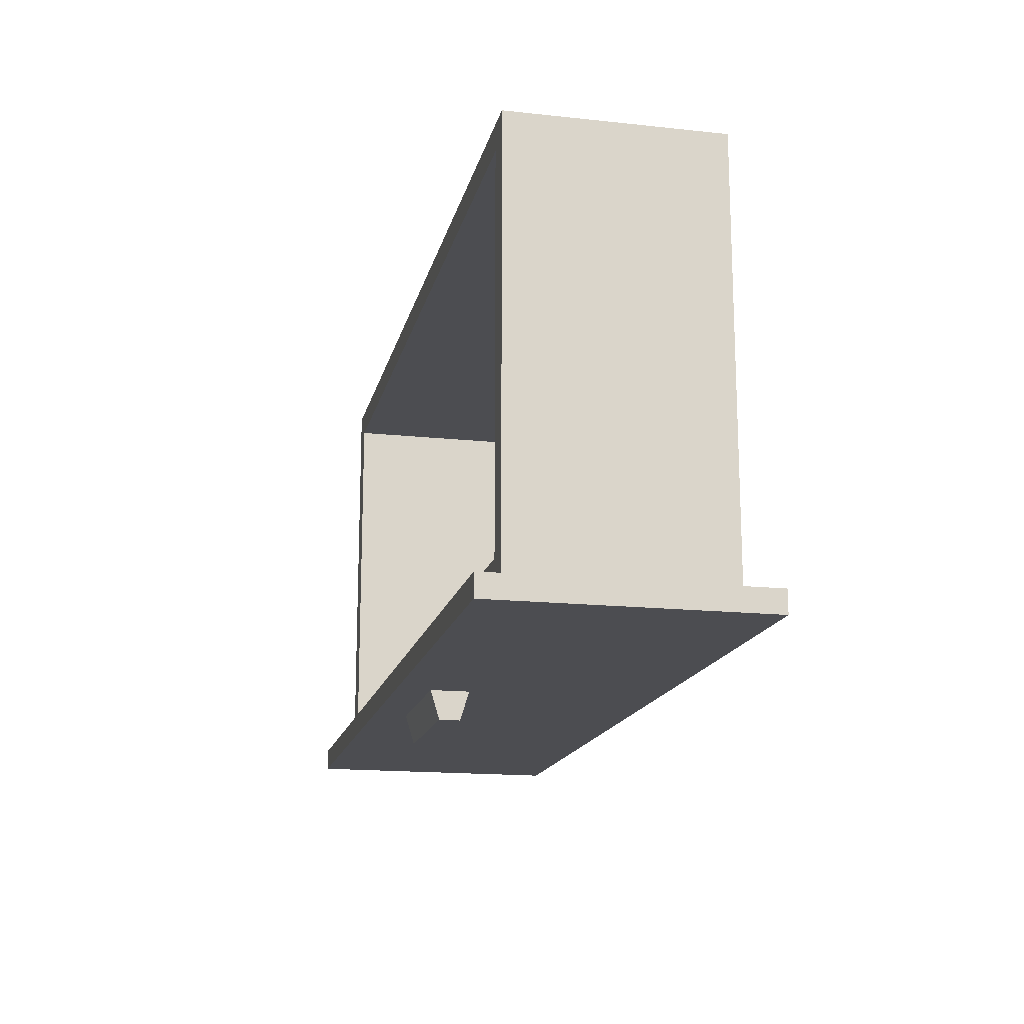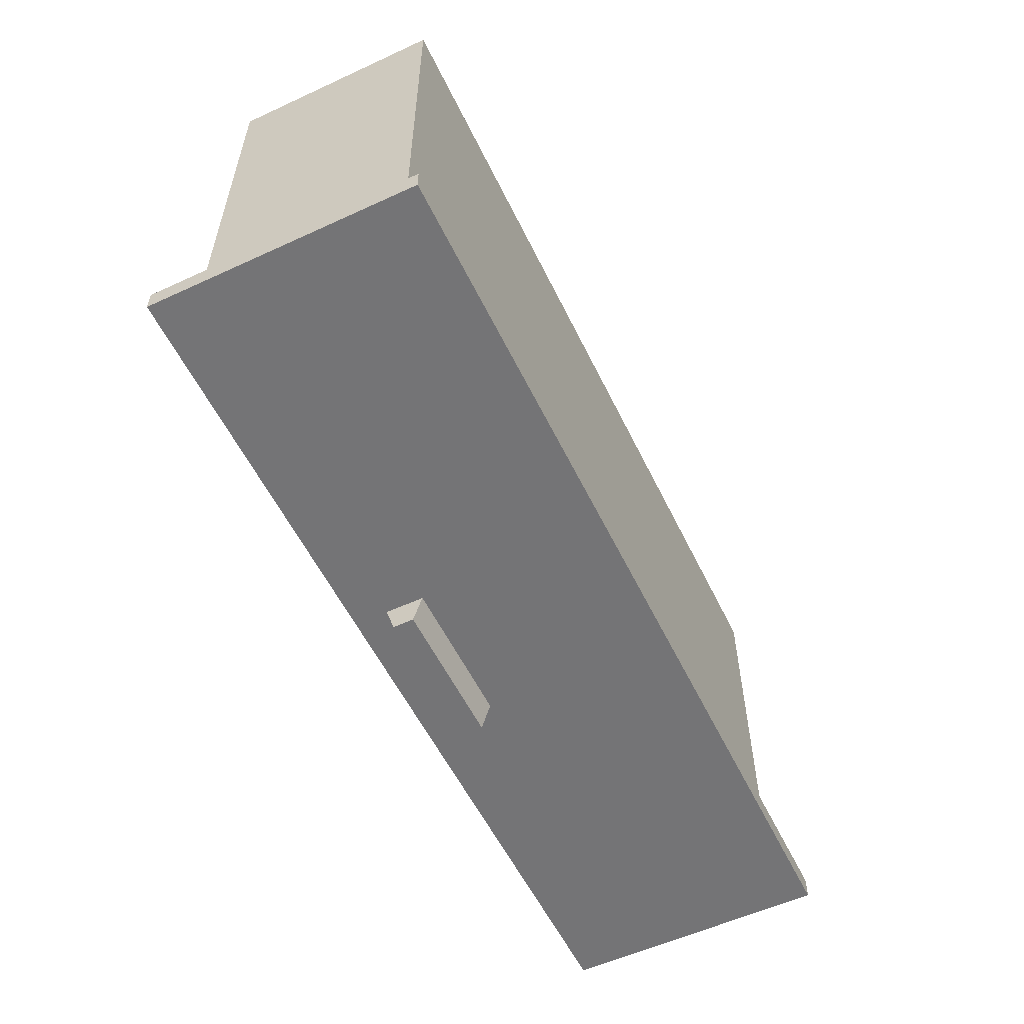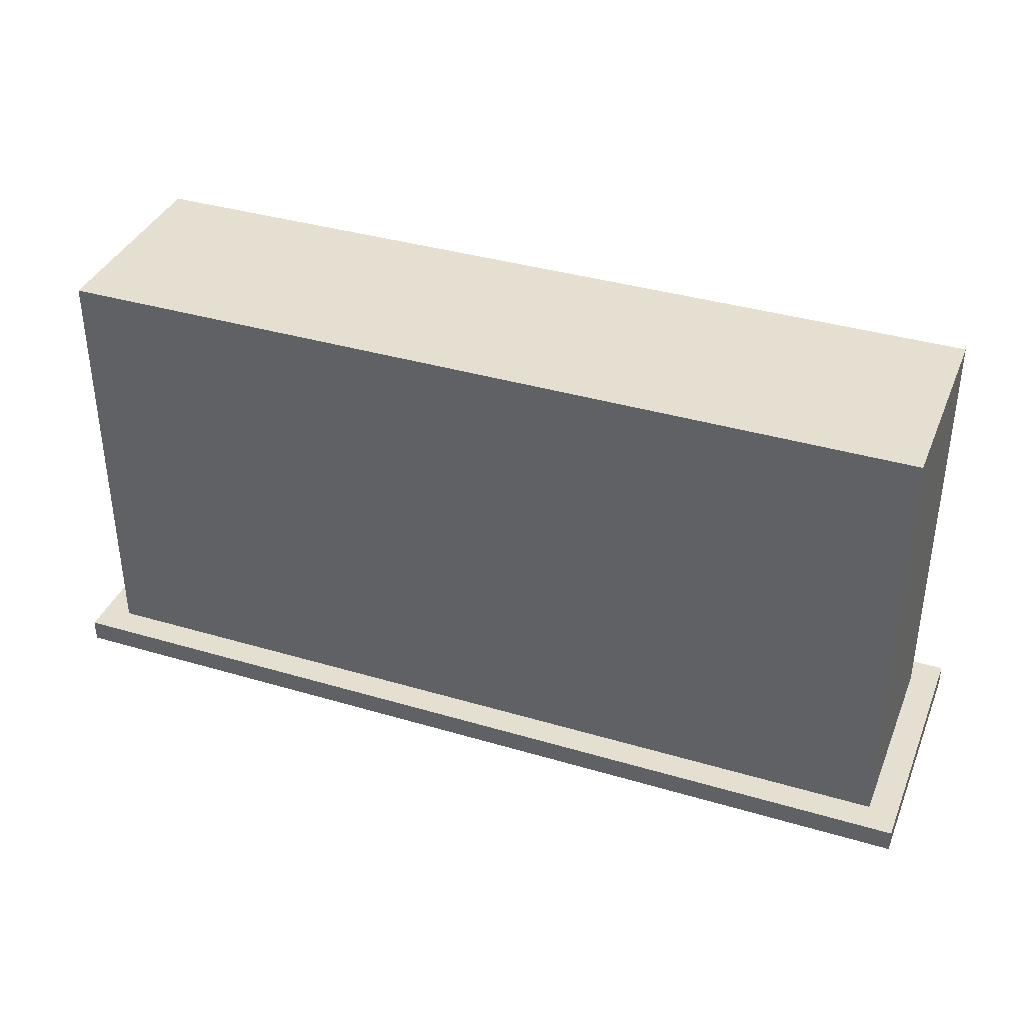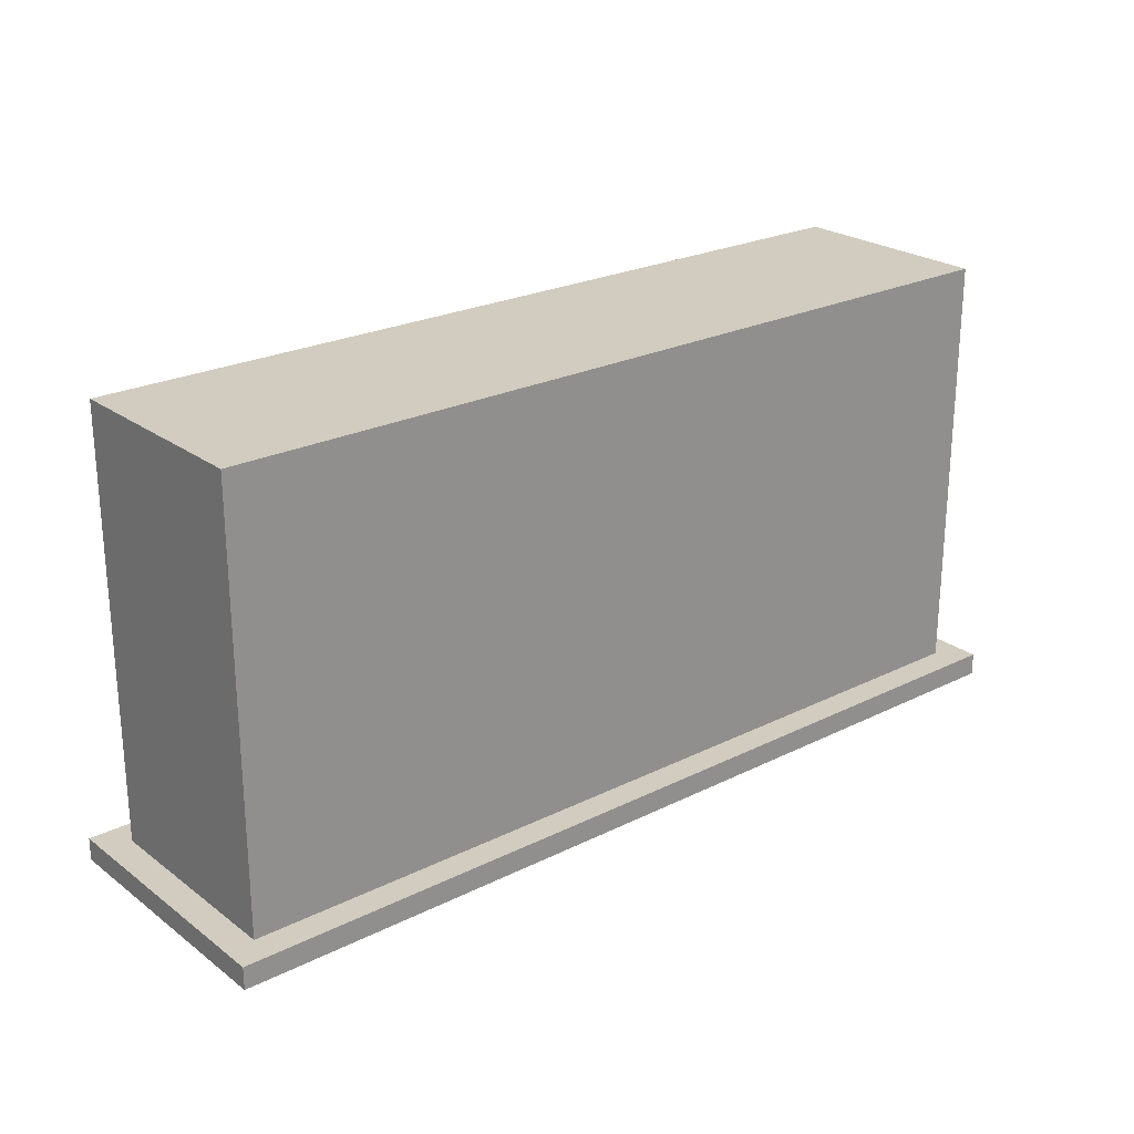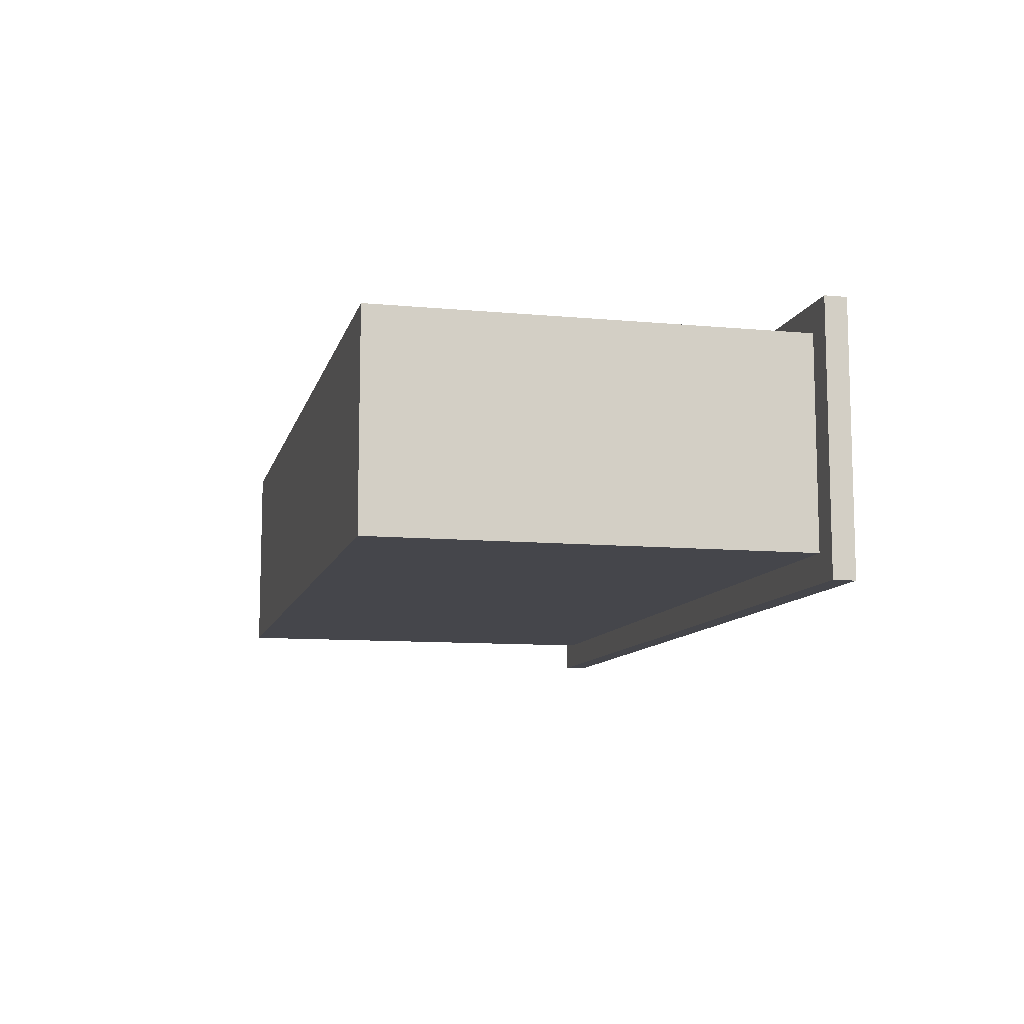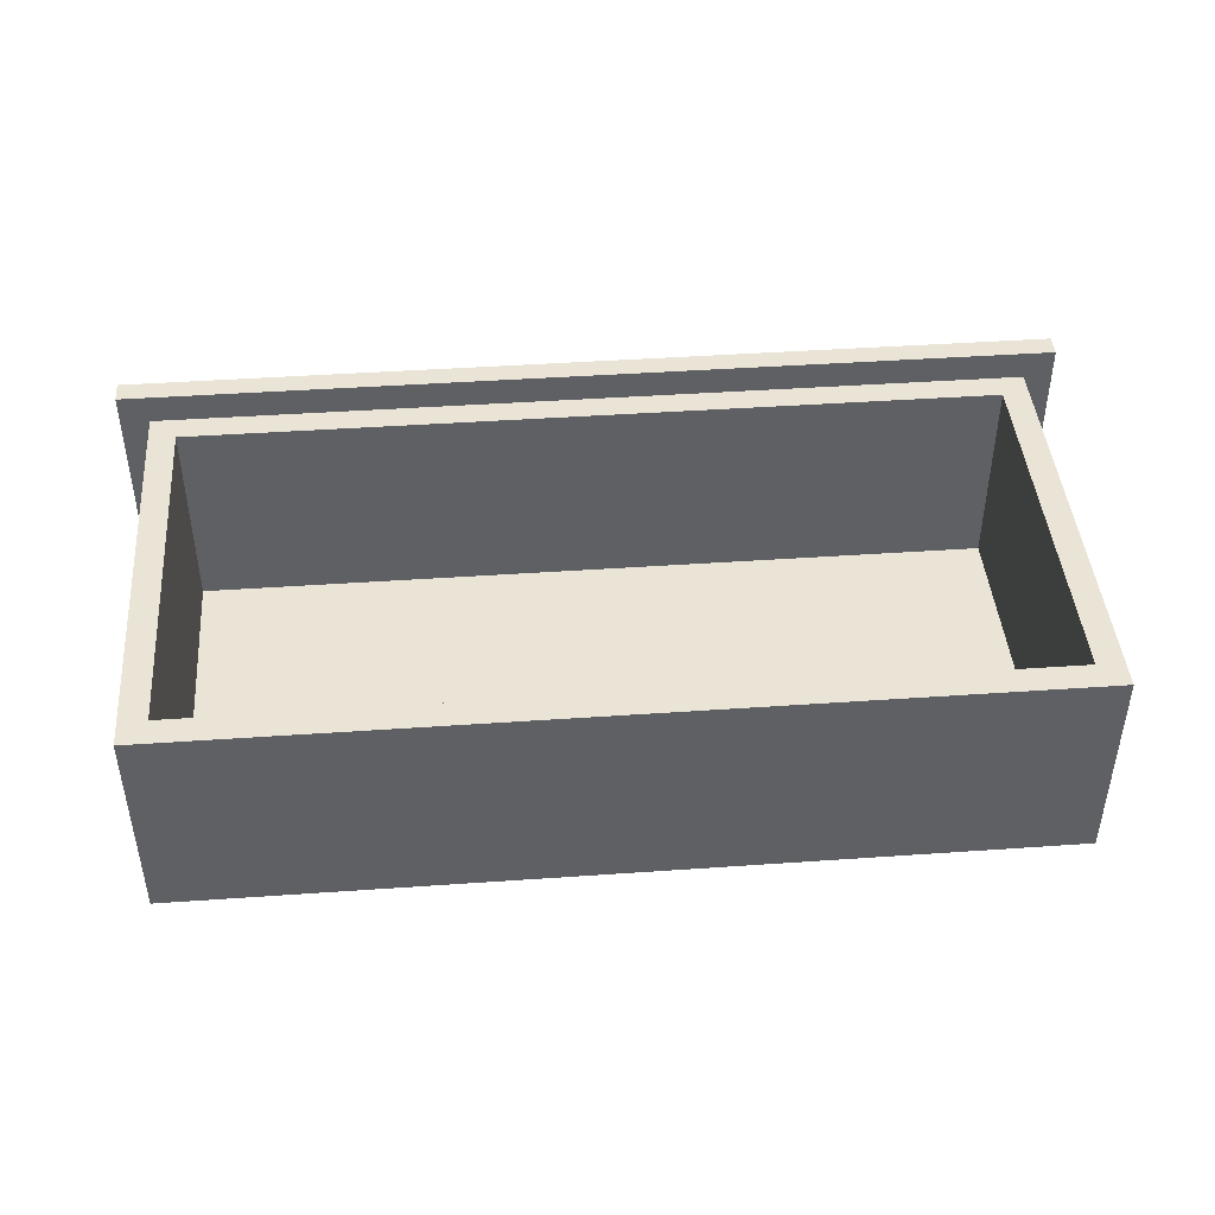
<metadata>
{"format":"obj","ext":"obj","renderer":"f3d","projection":"perspective","resolution":1024,"background":"white","views":[{"elev":-16.2,"azim":77.5,"up":"+Y"},{"elev":-56.3,"azim":115.7,"up":"+Y"},{"elev":37.3,"azim":-159.2,"up":"+Y"},{"elev":24.0,"azim":140.4,"up":"+Y"},{"elev":-10.0,"azim":-103.4,"up":"+Z"},{"elev":43.8,"azim":175.3,"up":"+Z"}]}
</metadata>
<code>
o SideTableDrawer_225
v -0.1466 -0.1705 0.114
v 0.1409 -0.1705 0.1141
v 0.1408 -0.1705 0.1974
v -0.1466 -0.1705 0.1973
v 0.1319 -0.1634 0.1884
v 0.1319 -0.1634 0.1231
v 0.1319 -0.02938 0.1231
v 0.1319 -0.02938 0.1884
v -0.1466 -0.1634 0.114
v 0.1409 -0.1634 0.1141
v 0.1408 -0.1634 0.1974
v -0.1466 -0.1634 0.1973
v -0.1377 -0.1634 0.1883
v -0.1376 -0.1634 0.123
v -0.1376 -0.02938 0.123
v -0.1377 -0.02938 0.1883
v -0.1293 -0.03772 0.1883
v -0.1293 -0.1551 0.1883
v -0.1293 -0.1551 0.1245
v -0.1293 -0.03772 0.1245
v 0.1235 -0.1551 0.1884
v 0.1235 -0.03772 0.1884
v 0.1236 -0.1551 0.1246
v 0.1236 -0.03772 0.1246
v -0.02612 -0.1683 0.1738
v -0.02613 -0.1683 0.1873
v 0.02035 -0.1683 0.1873
v 0.02036 -0.1683 0.1738
v -0.02612 -0.1797 0.1773
v 0.02036 -0.1797 0.1773
v 0.02036 -0.1797 0.1839
v -0.02613 -0.1797 0.1839
f 1 3 2
f 1 4 3
f 5 7 6
f 5 8 7
f 2 9 1
f 2 10 9
f 4 11 3
f 4 12 11
f 1 12 4
f 1 9 12
f 3 10 2
f 3 11 10
f 13 9 14
f 13 12 9
f 14 9 10
f 14 10 6
f 5 12 13
f 5 11 12
f 6 11 5
f 6 10 11
f 15 8 16
f 15 7 8
f 6 15 14
f 6 7 15
f 17 19 18
f 17 20 19
f 14 16 13
f 14 15 16
f 21 13 18
f 21 5 13
f 22 5 21
f 22 8 5
f 17 8 22
f 17 16 8
f 18 16 17
f 18 13 16
f 19 24 23
f 19 20 24
f 22 20 17
f 22 24 20
f 21 24 22
f 21 23 24
f 18 23 21
f 18 19 23
f 25 27 26
f 25 28 27
f 29 31 30
f 29 32 31
f 27 30 31
f 27 28 30
f 28 29 30
f 28 25 29
f 26 31 32
f 26 27 31
f 25 32 29
f 25 26 32

</code>
